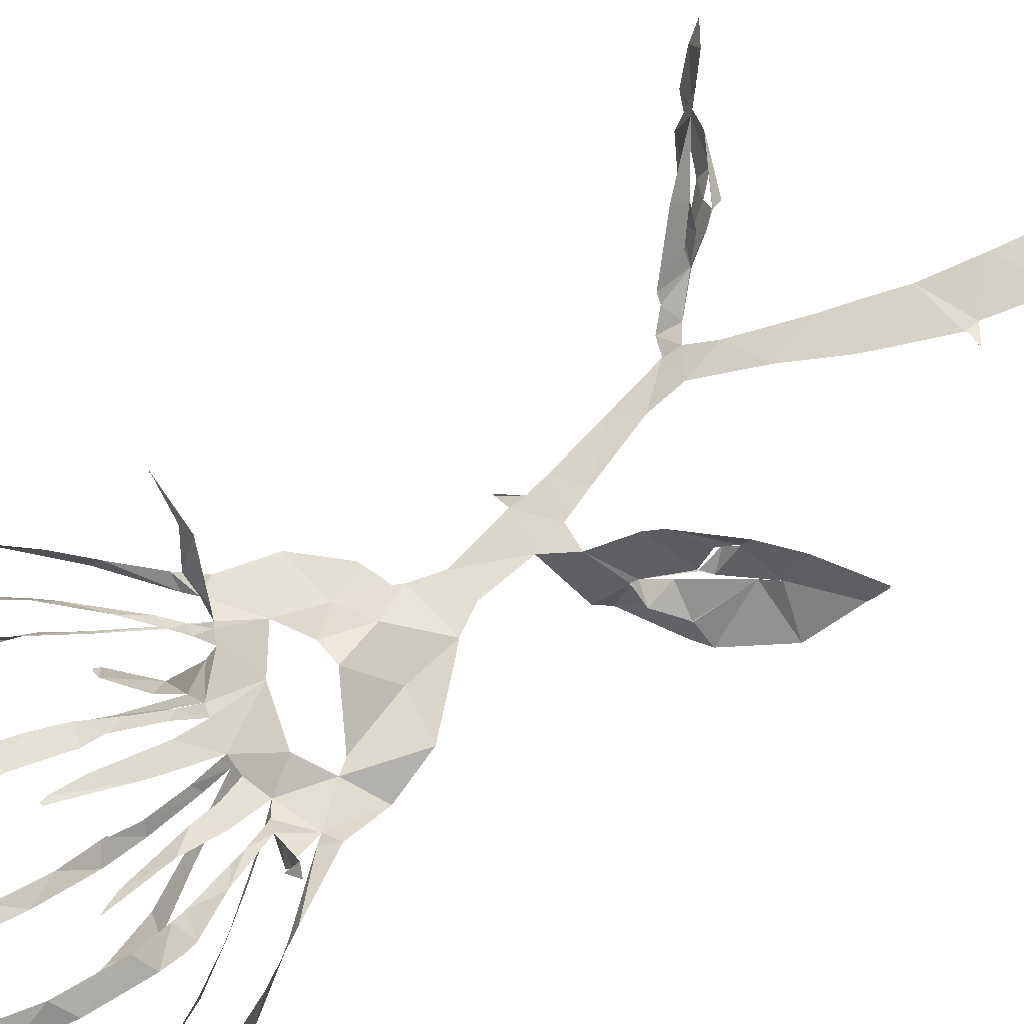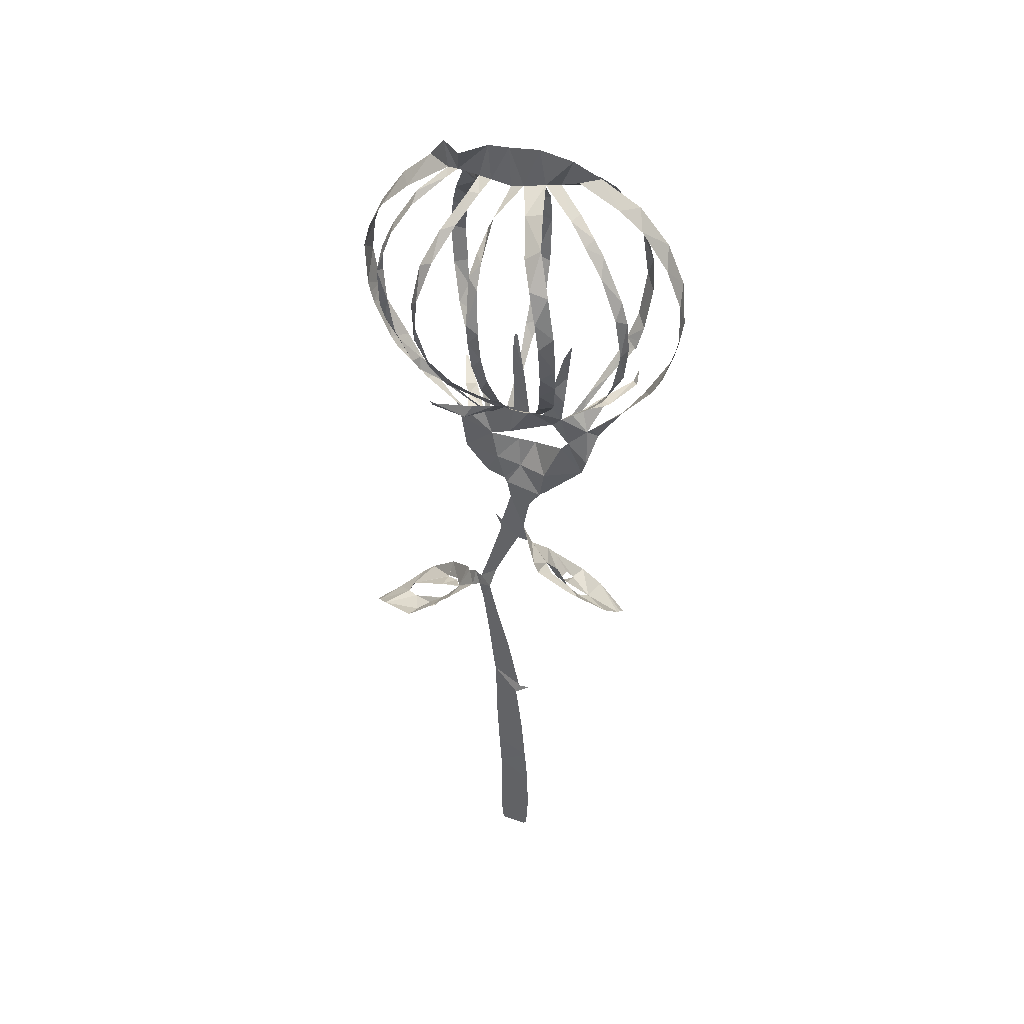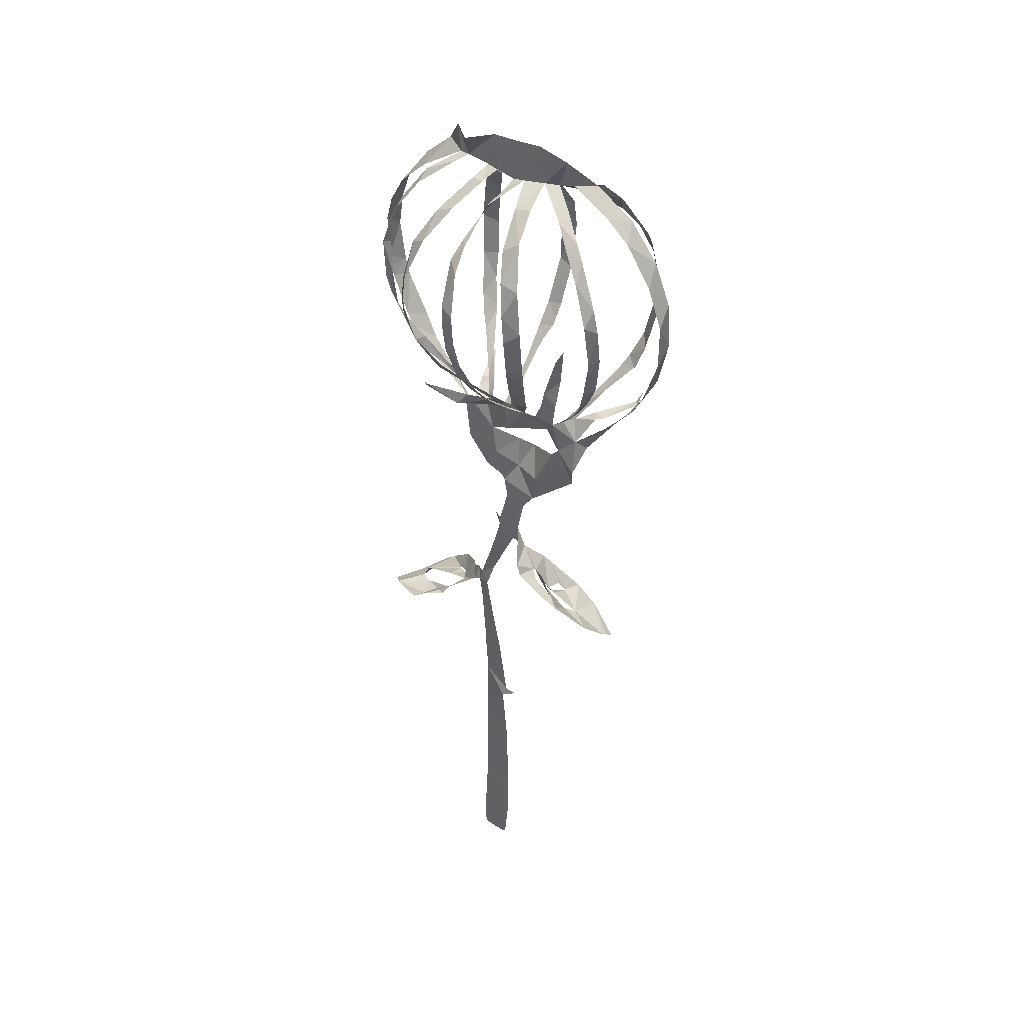
<metadata>
{"format":"obj","ext":"obj","renderer":"f3d","projection":"perspective","resolution":1024,"background":"white","views":[{"elev":74.7,"azim":-122.2,"up":"+Z"},{"elev":47.3,"azim":-153.9,"up":"+Y"},{"elev":45.8,"azim":-137.9,"up":"+Y"}]}
</metadata>
<code>
v -15.51 10.19 4.633
v -15.13 9.195 4.537
v -13.02 4.999 3.792
v -11.91 3.305 3.249
v -11.15 2.079 3.051
v -8.735 -1.817 2.337
v -8.162 -4.799 0.7704
v -7.091 -7.934 2.095
v -3.631 -11.22 0.7768
v -2.885 -11.86 0.5081
v -1.765 -13.62 0.2919
v -1.215 -17.23 0.01836
v -4.116 -18.68 -3.298
v -4.728 -19.63 -3.523
v -8.211 -21.77 -3.029
v -9.253 -22.49 -2.663
v -11.7 -25.83 -0.4768
v -12.14 -29.04 2.4
v -12.27 -29.44 2.963
v -12.4 -30.06 3.636
v -12.35 -30.11 3.735
v -12.31 -30.12 3.749
v -9.092 -27.61 4.372
v -6.971 -25.76 4.028
v -4.03 -22.81 2.541
v -3.424 -21.89 2.033
v -2.326 -19.28 -0.05444
v -0.5991 -19.3 -0.06173
v 0.2903 -21.42 -0.1887
v 1.998 -25.72 -0.4672
v 2.547 -28.36 -1.068
v 1.112 -32.6 -1.616
v -0.4464 -36.36 -2.265
v -0.9344 -37.81 -2.498
v -2.233 -41.92 -3.096
v -2.429 -42.07 -3.095
v -3.452 -42.12 -2.901
v -3.45 -42.12 -2.883
v -2.068 -42.96 -3.498
v -2.869 -47.61 -3.884
v -3.088 -49.04 -3.984
v -3.817 -53.57 -4.612
v -4.165 -55.42 -4.903
v -4.453 -57.51 -5.222
v -4.899 -61.67 -5.827
v -4.914 -65.5 -6.343
v -4.526 -65.93 -6.396
v -1.958 -66.25 -6.406
v -1.665 -65.83 -6.35
v -1.368 -63.98 -6.098
v -1.035 -59.62 -5.441
v -0.7287 -56.2 -4.854
v -0.1822 -52.64 -4.264
v 0.3942 -48.42 -3.641
v 0.6498 -45.41 -3.21
v 1.116 -41.08 -2.612
v 1.748 -38.23 -2.183
v 2.218 -35.85 -1.823
v 3.398 -30.95 -1.013
v 4.088 -29.11 -0.6378
v 5.053 -29.77 -0.5514
v 7.247 -31.24 -2.485
v 8.854 -32.44 -3.461
v 11.93 -35.23 -4.052
v 16.01 -36.75 -2.61
v 17.47 -38.19 -1.432
v 18.11 -39.17 -0.643
v 18.08 -39.18 -0.4823
v 16.08 -37.89 1.3
v 13.85 -36.03 3.382
v 12.62 -34.95 3.837
v 9.56 -31.8 3.089
v 6.557 -29.17 1.163
v 6.046 -29.1 0.6547
v 4.978 -28.12 0.181
v 4.003 -27.91 -0.3566
v 3.976 -27.85 -0.3642
v 2.884 -23.89 -0.07677
v 1.844 -19.91 0.02775
v 1.518 -18.42 0.03408
v 2.355 -17.11 0.3158
v 2.311 -17.01 0.3775
v 2.29 -17.1 0.2103
v 1.44 -17.42 -0.002915
v 0.3948 -13.19 0.08143
v 0.8785 -11.12 0.1442
v 1.152 -10.56 0.09813
v 3.114 -9.784 -0.1683
v 5.511 -7.008 -0.2618
v 6.257 -3.449 0.05238
v 7.265 -1.795 0.7365
v 9.492 0.7298 0.8452
v 11.36 2.762 0.9179
v 12.91 4.877 1.243
v 15.53 8.861 1.446
v 16.09 10.49 1.548
v 16.85 14.7 1.727
v 16.54 18.13 1.996
v 15.7 20.82 2.224
v 13.31 24.68 2.667
v 10.44 27.52 3.053
v 8.321 30.54 1.9
v 6.094 30.57 0.5296
v 3.777 31.22 2.17
v 1.689 31.42 2.444
v -1.292 31.81 2.866
v -4.841 31.75 2.651
v -6.757 28.9 4.936
v -10.73 26.71 5.235
v -13.78 23.32 5.291
v -15.57 19.21 5.344
v -16.13 14.51 5.113
v -7.69 -1.232 1.741
v -8.629 1.224 3.705
v -8.988 0.9978 4.544
v -10.35 1.061 8.479
v -9.94 1.688 9.845
v -9.895 1.628 9.852
v -9.687 0.7746 9.081
v -7.645 0.7666 4.965
v -6.725 0.7581 2.722
v -8.398 4.016 5.608
v -10.11 6.558 7.791
v -10.2 6.564 7.829
v -14.1 6.36 2.43
v -11.29 2.799 1.881
v -8.122 -0.7172 1.775
v -4.949 -0.1186 1.2
v -5.163 2.382 1.338
v -5.156 5.255 2.066
v -5.593 9.611 1.932
v -5.529 9.608 1.893
v -4.911 8.227 1.522
v -3.917 3.799 0.9632
v -3.661 1.996 0.8002
v -3.138 0.4602 0.4975
v -3.19 1.208 -0.2891
v -4.207 3.185 -1.976
v -4.734 4.277 -2.867
v -6.718 7.656 -4.948
v -10.73 7.504 -1.776
v -8.929 4.721 -0.5687
v -6.372 1.382 0.921
v -1.727 0.5208 0.1593
v -1.119 3.445 0.6215
v -0.7911 4.837 0.8834
v 0.406 9.21 1.739
v 0.5664 9.311 1.742
v 0.6363 9.296 1.728
v 0.7469 8.881 1.641
v 0.7366 6.727 1.257
v 0.1803 2.341 0.5002
v 0.1596 0.2985 0.3481
v 0.532 2.106 2.647
v 0.8024 5.111 6.034
v 0.5318 6.438 7.369
v 0.514 6.43 7.43
v -0.8182 7.161 -6.272
v -1.302 5.465 -4.858
v -1.618 2.682 -2.153
v 1.949 0.5681 -0.6021
v 3.367 1.84 -2.846
v 6.212 3.545 -5.745
v 6.66 3.62 -5.689
v 6.699 3.601 -5.669
v 6.747 3.526 -5.653
v 6.551 3.14 -5.629
v 3.832 0.9377 -3.798
v 2.791 -1.032 0.01039
v 2.938 -1.786 0.721
v 3.751 -0.9784 1.603
v 4.46 -0.1252 2.446
v 6.01 1.805 4.181
v 7.955 4.838 6.807
v 5.003 6.302 -5.233
v 3.586 3.946 -3.323
v 3.986 -2.283 0.9161
v 4.509 -2.485 1.723
v 7.013 -3.347 5.333
v 9.778 -2.921 8.535
v 9.832 -2.909 8.475
v 9.94 -2.95 8.47
v 8 -3.056 4.489
v 6.506 -2.149 2.355
v 5.576 -2.407 0.2216
v 6.281 -1.759 0.03641
v 9.886 1.245 -0.4166
v 13.05 4.44 -0.713
v 13.12 4.445 -0.7573
v 9.055 4.92 -3.124
v 7.578 3.078 -1.854
v 5.739 0.4009 -0.4629
v -7.79 -22.2 -1.882
v -7.727 -22.18 -1.897
v -6.112 -20.62 -1.378
v -4.637 -20.52 -1.135
v -4.682 -20.5 -1.197
v -5.703 -20.95 -1.951
v -7.83 -22.21 -1.853
v -6.54 -25.46 2.177
v -6.494 -25.43 2.212
v -5.896 -24.43 1.758
v -6.009 -23.48 -0.1802
v -6.041 -23.52 -0.1645
v -6.059 -23.56 -0.1415
v -5.849 -24.99 0.9755
v -6.592 -25.46 2.141
v 9.426 -32.93 1.715
v 9.427 -32.89 1.767
v 7.799 -31.6 0.8103
v 7.117 -31.56 -0.1166
v 7.17 -31.6 -0.09879
v 8.147 -32.51 1.252
v 9.415 -32.97 1.636
v 11.67 -35.8 -2.408
v 9.613 -35.08 -1.458
v 9.287 -34.32 -0.8026
v 9.317 -34.28 -0.8199
v 10.19 -34.4 -1.765
v 11.64 -35.77 -2.44
v -5.738 -3.353 1.281
v -5.072 -4.189 1.047
v -1.393 -6.076 2.461
v 0.3289 -5.885 1.979
v 2.791 -4.656 0.4331
v 0.4271 -2.991 -0.04733
v -3.636 -1.986 1.877
v -10.36 7.385 8.175
v -10.58 8.75 8.816
v -10.75 12.81 10.25
v -10.36 16.13 10.77
v -9.218 20.48 10.57
v -9.012 21.02 10.45
v -8.854 21.42 10.37
v -6.783 25.34 8.765
v -5.602 27.27 7.188
v -5.168 28.93 3.394
v -9.283 27.08 3.455
v -11.72 25.36 3.485
v -14.49 21.53 3.561
v -16.11 17.62 3.531
v -16.38 13.32 3.223
v -15.29 8.817 2.599
v -14.55 7.155 2.436
v -3.262 28.04 3.521
v -4.306 26.28 6.564
v -6.005 23.41 9.71
v -7.114 21.64 10.89
v -8.663 18.19 11.8
v -9.53 13.67 11.52
v -9.42 9.445 10.03
v -8.864 7.1 8.533
v -8.621 6.3 7.882
v -7.283 3.273 4.873
v -6.857 2.323 3.805
v -5.878 0.4863 1.827
v -7.891 3.112 0.6653
v -9.262 4.998 0.08014
v -10.91 7.678 -0.4883
v -12.64 11.23 -1.459
v -13.1 15.22 -1.663
v -12.87 18.62 -1.842
v -12.11 20.8 -1.622
v -9.561 24.54 -0.4643
v -8.294 25.62 0.2405
v -6.075 26.84 1.763
v -6.94 8.411 -5.267
v -7.475 11.59 -6.202
v -7.706 14.37 -6.717
v -7.499 18.47 -6.833
v -6.49 22.52 -6.069
v -4.64 25.9 -3.776
v -3.368 27.49 -0.7365
v -1.997 28.07 2.781
v -5.696 26.53 0.6317
v -7.708 25.13 -0.684
v -10.01 23.08 -1.907
v -12.05 19.38 -2.879
v -12.78 15.22 -2.917
v -12 10.94 -2.617
v -11.13 8.366 -2.023
v -10.79 7.59 -1.838
v 0.02175 27.76 2.155
v -1.705 27.04 -1.054
v -3.324 24.98 -4.573
v -4.699 22.94 -6.395
v -5.816 20.19 -7.516
v -6.391 17.52 -7.904
v -6.494 13.63 -7.645
v -6.068 10.52 -6.775
v -5.297 7.321 -5.313
v -3.74 3.737 -2.626
v -3.156 2.279 -1.345
v -2.419 0.7297 0.07007
v -2.312 2.302 -1.787
v -2.071 5.624 -5.057
v -1.842 8.318 -7.032
v -1.356 12.29 -8.706
v -0.9537 15.22 -9.123
v -0.5395 18 -8.848
v 0.2955 21.93 -7.289
v 0.6733 23.83 -5.608
v 1.175 26.41 -1.957
v 0.5106 6.466 7.423
v 0.5652 7.08 7.873
v 0.6563 8.376 8.767
v 1.026 12.05 10.7
v 1.411 16.51 11.84
v 1.328 19.8 11.26
v 1.138 23.57 8.7
v 1.083 25.36 6.191
v 1.379 27.29 2.173
v 1.365 26.88 1.134
v 1.66 25.25 -2.066
v 1.678 23.89 -4.474
v 1.555 22.58 -6.513
v 0.7428 18.64 -8.79
v 0.4561 16.81 -9.12
v 0.05709 13.9 -9.116
v -0.4446 10.29 -8.219
v -0.6528 7.629 -6.623
v 3.475 27.37 2.173
v 2.682 26.21 6.19
v 2.799 22.93 9.616
v 2.977 18.93 11.39
v 2.996 16.86 11.44
v 2.631 12.23 10.83
v 2.183 8.144 8.549
v 1.928 6.163 6.906
v 1.34 3.574 4.268
v 1.046 1.536 1.929
v 0.9359 0.1217 0.3256
v 1.773 1.441 -0.9241
v 3.2 4.621 -3.645
v 4.138 7.439 -5.793
v 5.595 11.37 -7.827
v 6.562 15.72 -8.366
v 6.575 18.58 -7.868
v 5.809 22.22 -5.914
v 4.792 24.89 -2.722
v 3.933 26.66 0.5261
v 7.968 4.877 6.846
v 8.169 5.257 7.056
v 9.3 7.726 8.219
v 9.794 10.21 9.118
v 10.34 13.63 9.771
v 10.13 16.69 9.771
v 9.759 18.23 9.566
v 8.041 21.88 7.792
v 6.581 24.4 5.158
v 4.796 27.35 2.265
v 4.986 26.71 0.3571
v 6.041 24.51 -3.616
v 7.02 21.69 -6.055
v 7.445 17.58 -7.323
v 7.127 13.51 -7.695
v 6.097 9.513 -6.721
v 5.335 7.12 -5.629
v 5.057 6.394 -5.256
v 6.809 27.79 1.752
v 7.524 25.76 5.708
v 8.976 23.62 6.942
v 10.62 19.91 8.326
v 11.16 17.72 8.594
v 11.5 14.46 8.736
v 10.86 10.42 7.967
v 9.461 6.639 6.325
v 8.423 4.71 5.341
v 7.696 3.56 4.801
v 5.305 0.04025 2.575
v 4.385 -1.141 1.634
v 3.689 -2.086 0.888
v 5.108 -0.2359 -0.026
v 7.141 2.823 -1.359
v 9.422 6.148 -2.605
v 11.21 8.873 -3.704
v 12.21 11.82 -4.45
v 12.61 13.59 -4.647
v 12.64 18.02 -4.767
v 11.28 22.45 -3.905
v 9.739 25.28 -2.307
v 7.55 27.25 0.7358
v 13.14 4.535 -0.7384
v 13.92 5.582 -0.6445
v 15.8 9.625 -0.5758
v 16.13 10.74 -0.5281
v 16.41 11.84 -0.4409
v 16.63 16.51 -0.2519
v 15.99 19.12 -0.0927
v 14.57 21.93 0.1875
v 11.84 24.82 0.6809
v 7.894 27.64 1.823
v 9.732 26.26 -1.167
v 11.42 23.2 -2.887
v 12.36 20.62 -3.812
v 12.38 17.69 -3.905
v 11.79 14.44 -4.508
v 11.03 10.65 -4.653
v 9.709 6.379 -3.773
v 9.173 5.076 -3.278
v -4.75 -20.95 -0.9389
v -5.671 -22.39 -0.8465
v -8.038 -25.65 0.1889
v -8.931 -26.44 1.196
v -6.711 -24.04 0.04382
v -6.116 -23.51 -0.1537
v 7.116 -31.64 -0.2446
v 8.483 -33.45 -0.5692
v 9.189 -34.23 -0.7262
v 12.88 -36.11 -0.4166
v 14.02 -36.12 -0.06735
v 13.44 -34.69 0.1232
v 9.339 -32.43 -0.1346
v -14.37 6.81 2.426
v -6.801 7.657 -4.974
v -10.8 7.553 -1.816
v -0.6953 7.259 -6.35
v 7.937 4.863 6.858
v 5.054 6.347 -5.271
v 9.124 5.002 -3.27
v -3.458 -8.43 0.3381
v 2.095 26.75 4.224
v 1.994 -7.625 0.1005
v -0.2767 -8.957 1.173
f 108 109 238
f 237 107 108
f 108 238 237
f 237 236 246
f 239 109 110
f 111 240 110
f 238 109 239
f 235 246 236
f 110 240 239
f 107 237 245
f 245 237 246
f 107 245 274
f 245 266 275
f 247 246 235
f 275 266 265
f 248 247 234
f 233 248 234
f 235 234 247
f 240 111 241
f 265 264 276
f 264 263 277
f 111 112 241
f 241 112 242
f 231 249 232
f 1 242 112
f 2 125 244
f 1 2 243
f 244 243 2
f 1 243 242
f 231 230 250
f 231 250 249
f 263 262 278
f 262 279 278
f 248 233 232
f 230 251 250
f 229 251 230
f 229 228 252
f 228 123 252
f 119 118 116
f 117 116 118
f 124 123 228
f 252 251 229
f 260 281 280
f 261 260 279
f 232 249 248
f 106 107 274
f 274 245 275
f 274 273 284
f 283 106 274
f 274 284 283
f 272 285 284
f 264 277 276
f 265 276 275
f 271 286 272
f 272 286 285
f 273 272 284
f 312 105 283
f 313 312 283
f 283 303 313
f 422 322 312
f 314 313 303
f 314 303 302
f 301 316 302
f 314 302 315
f 310 323 311
f 324 310 309
f 315 302 316
f 262 261 279
f 271 270 287
f 270 269 288
f 287 286 271
f 281 260 259
f 279 260 280
f 282 281 259
f 141 282 259
f 282 141 416
f 267 140 291
f 290 268 267
f 133 131 130
f 131 133 132
f 269 268 289
f 277 263 278
f 288 287 270
f 317 301 300
f 301 317 316
f 317 300 318
f 291 290 267
f 290 289 268
f 298 319 299
f 297 320 298
f 289 288 269
f 105 322 104
f 105 106 283
f 4 125 3
f 119 116 115
f 3 125 2
f 253 252 123
f 119 115 120
f 253 123 122
f 5 6 127
f 4 5 126
f 127 126 5
f 115 114 120
f 254 122 255
f 114 121 120
f 125 4 126
f 121 255 122
f 122 254 253
f 142 258 257
f 258 141 259
f 143 142 257
f 121 256 255
f 114 113 121
f 143 257 256
f 128 143 256
f 130 129 134
f 7 113 6
f 6 113 127
f 221 113 7
f 8 221 7
f 256 121 113
f 128 256 113
f 198 14 15
f 244 125 414
f 321 158 417
f 140 267 415
f 174 342 418
f 15 16 199
f 199 16 193
f 193 16 403
f 403 16 17
f 194 403 402
f 22 20 21
f 22 23 19
f 22 19 20
f 36 38 39
f 37 38 36
f 23 404 18
f 221 227 128
f 8 222 221
f 402 195 194
f 198 15 199
f 128 113 221
f 128 135 129
f 193 403 194
f 406 405 205
f 401 406 204
f 405 207 206
f 18 404 17
f 17 404 403
f 39 35 36
f 56 35 39
f 23 18 19
f 35 56 34
f 55 39 40
f 54 40 41
f 33 57 58
f 291 140 139
f 142 141 258
f 291 139 292
f 130 134 133
f 292 139 138
f 134 129 135
f 138 137 293
f 136 128 227
f 144 294 136
f 136 135 128
f 144 136 227
f 136 294 137
f 297 296 158
f 295 159 296
f 159 295 160
f 227 226 144
f 294 160 295
f 294 293 137
f 294 144 160
f 144 152 145
f 152 146 145
f 293 292 138
f 296 159 158
f 13 14 197
f 14 198 197
f 401 196 195
f 203 401 204
f 26 401 203
f 405 206 205
f 195 402 401
f 27 13 196
f 197 196 13
f 24 201 200
f 24 200 404
f 404 200 207
f 404 207 405
f 202 201 25
f 33 58 32
f 42 53 41
f 42 43 52
f 52 43 44
f 205 204 406
f 27 196 401
f 404 23 24
f 202 25 203
f 25 201 24
f 57 33 34
f 56 57 34
f 55 56 39
f 54 55 40
f 45 46 50
f 51 44 45
f 32 59 31
f 400 190 420
f 300 299 318
f 105 312 322
f 311 323 422
f 323 310 324
f 351 322 341
f 352 341 340
f 309 325 324
f 325 309 308
f 326 325 308
f 354 339 338
f 353 340 339
f 322 351 104
f 352 351 341
f 351 350 361
f 340 353 352
f 362 350 349
f 355 354 338
f 353 339 354
f 364 348 347
f 349 348 363
f 308 307 327
f 328 327 307
f 308 327 326
f 147 146 150
f 320 297 321
f 321 297 158
f 319 298 320
f 328 305 329
f 329 305 156
f 304 156 305
f 157 156 304
f 150 149 147
f 306 305 328
f 149 148 147
f 328 307 306
f 355 337 356
f 337 336 356
f 346 345 366
f 357 356 336
f 357 336 335
f 358 335 359
f 335 334 175
f 175 359 335
f 359 175 419
f 342 174 343
f 343 368 367
f 367 344 343
f 164 167 166
f 166 165 164
f 344 366 345
f 335 358 357
f 346 365 347
f 337 355 338
f 167 164 163
f 360 103 104
f 351 360 104
f 360 351 361
f 392 360 382
f 392 382 393
f 103 360 102
f 381 393 382
f 350 362 361
f 349 363 362
f 381 380 394
f 380 379 395
f 392 101 102
f 391 101 392
f 360 392 102
f 390 100 391
f 380 395 394
f 393 381 394
f 390 389 99
f 99 389 98
f 390 99 100
f 101 391 100
f 348 364 363
f 397 379 378
f 347 365 364
f 397 396 379
f 395 379 396
f 377 397 378
f 344 367 366
f 398 377 376
f 375 400 399
f 375 399 376
f 174 368 343
f 346 366 365
f 387 97 388
f 387 96 97
f 388 97 98
f 98 389 388
f 386 96 387
f 386 385 96
f 96 385 95
f 400 375 190
f 398 376 399
f 188 383 189
f 182 181 180
f 383 94 384
f 188 94 383
f 179 183 182
f 94 95 384
f 95 385 384
f 377 398 397
f 329 156 155
f 152 151 146
f 330 155 154
f 155 330 329
f 154 331 330
f 152 144 153
f 12 85 11
f 331 154 153
f 332 331 153
f 153 226 332
f 144 226 153
f 151 150 146
f 161 176 333
f 176 175 334
f 161 333 332
f 176 334 333
f 169 161 332
f 170 332 226
f 169 168 161
f 86 10 11
f 84 85 12
f 225 170 226
f 167 163 168
f 28 84 12
f 203 25 26
f 401 26 27
f 77 31 60
f 32 58 59
f 77 30 31
f 60 31 59
f 29 30 78
f 12 27 28
f 46 47 50
f 54 41 53
f 63 408 62
f 64 215 220
f 53 42 52
f 78 30 77
f 76 60 75
f 61 407 211
f 212 407 413
f 407 212 211
f 62 408 407
f 61 211 74
f 61 62 407
f 75 60 61
f 60 76 77
f 61 74 75
f 63 218 408
f 29 78 79
f 52 44 51
f 45 50 51
f 64 65 215
f 410 215 65
f 218 63 219
f 219 63 64
f 411 65 66
f 216 215 410
f 48 49 47
f 50 47 49
f 219 64 220
f 217 216 410
f 29 79 28
f 13 27 12
f 369 174 173
f 375 374 191
f 370 369 173
f 172 370 173
f 172 171 371
f 161 168 162
f 371 370 172
f 192 191 374
f 192 373 177
f 190 375 191
f 93 188 187
f 93 94 188
f 184 179 178
f 183 179 184
f 92 187 186
f 91 92 186
f 92 93 187
f 192 374 373
f 174 369 368
f 80 84 28
f 74 211 73
f 79 80 28
f 210 72 73
f 169 332 170
f 170 225 372
f 372 171 170
f 372 225 177
f 373 372 177
f 80 81 83
f 84 80 83
f 82 83 81
f 371 171 372
f 217 410 409
f 218 217 409
f 409 408 218
f 210 73 211
f 212 413 213
f 210 209 72
f 70 412 411
f 177 185 178
f 185 225 90
f 185 177 225
f 184 178 185
f 91 185 90
f 423 88 89
f 89 90 225
f 209 208 72
f 208 214 412
f 412 214 413
f 69 411 66
f 71 208 412
f 413 214 213
f 66 68 69
f 68 66 67
f 410 65 411
f 70 411 69
f 412 70 71
f 208 71 72
f 91 186 185
f 168 163 162
f 182 180 179
f 318 299 319
f 421 8 9
f 421 223 222
f 421 222 8
f 9 10 421
f 223 421 424
f 421 10 424
f 424 224 223
f 89 225 423
f 424 86 87
f 86 11 85
f 311 422 312
f 422 323 322
f 87 423 424
f 424 10 86
f 88 423 87
f 423 225 224
f 224 424 423

</code>
